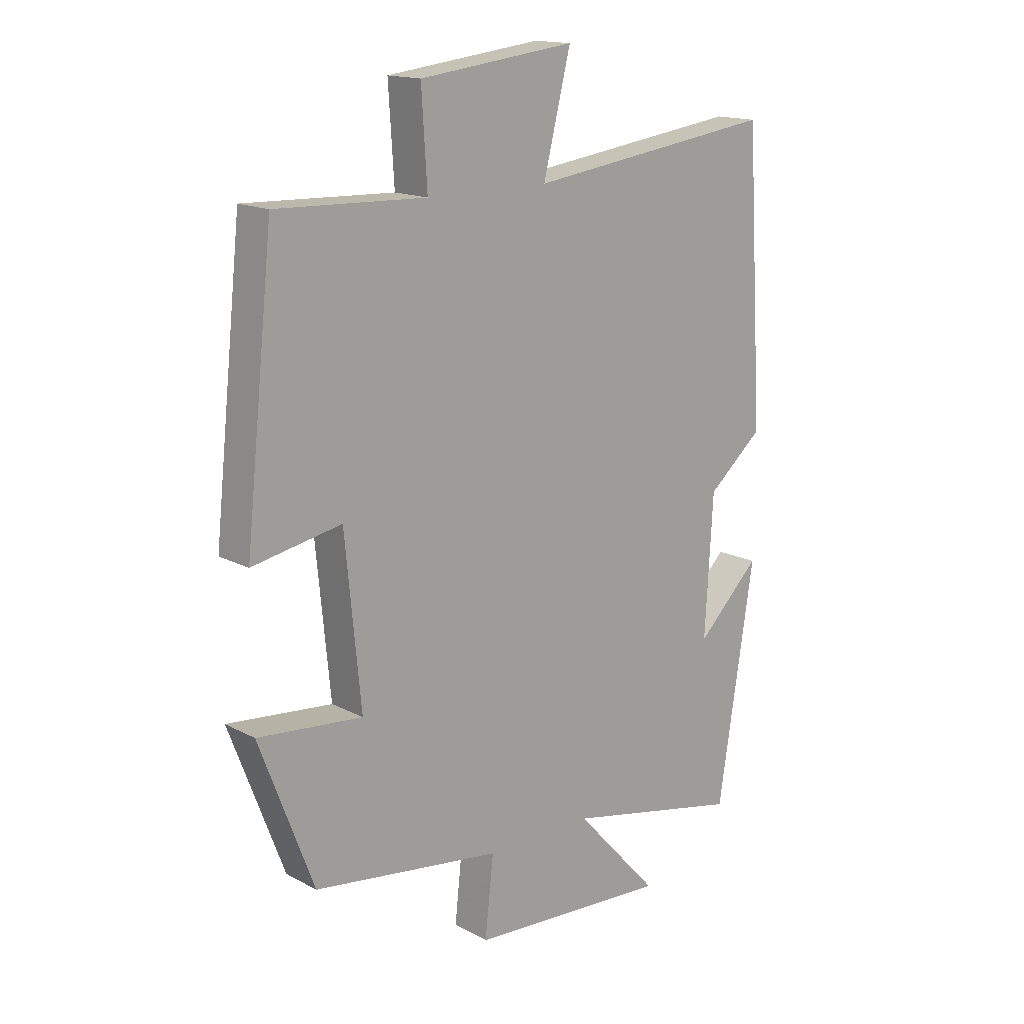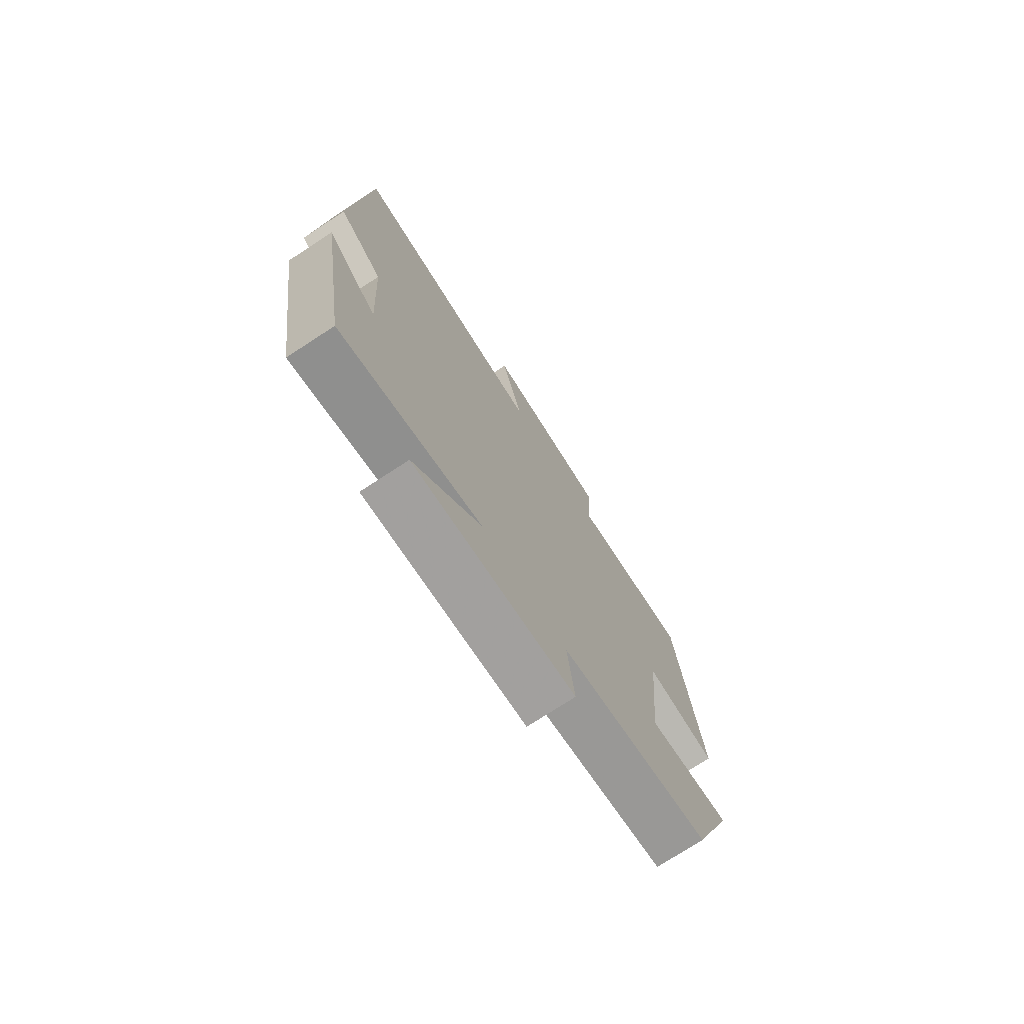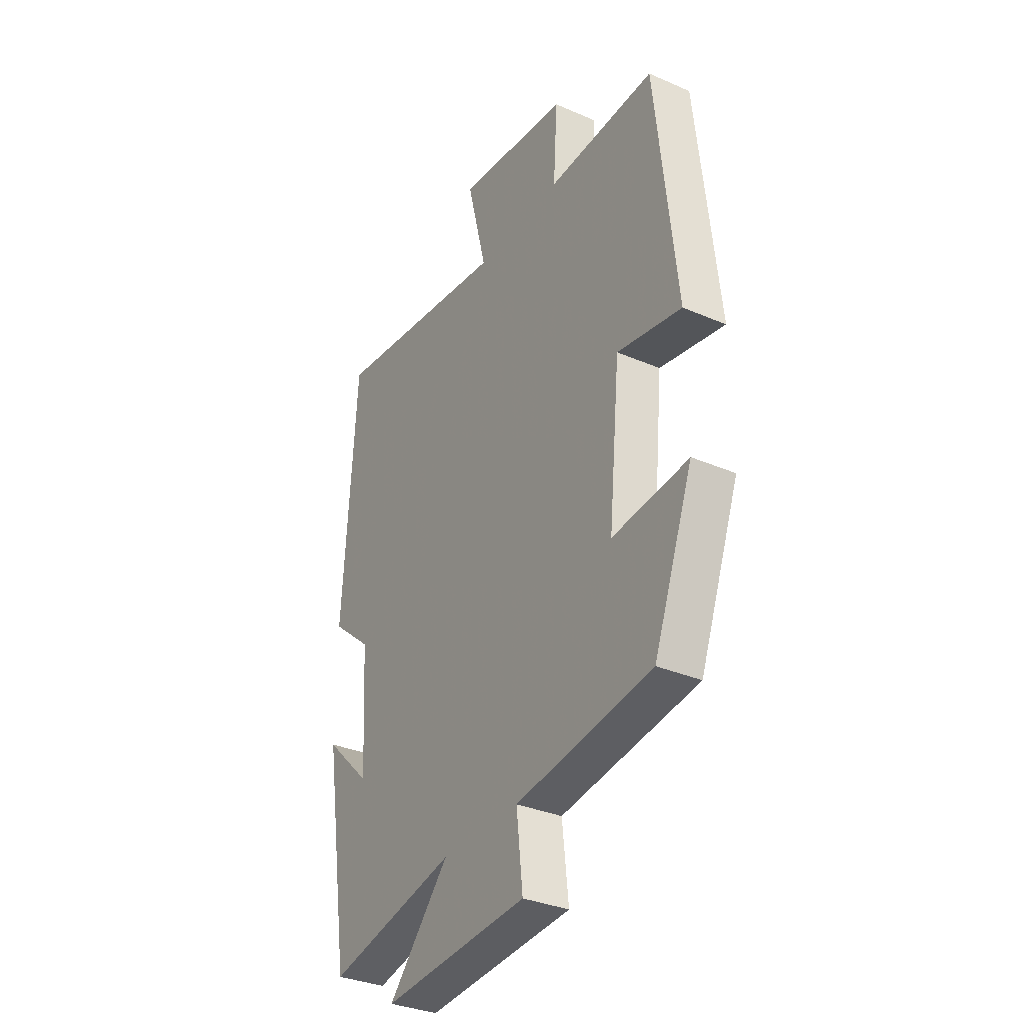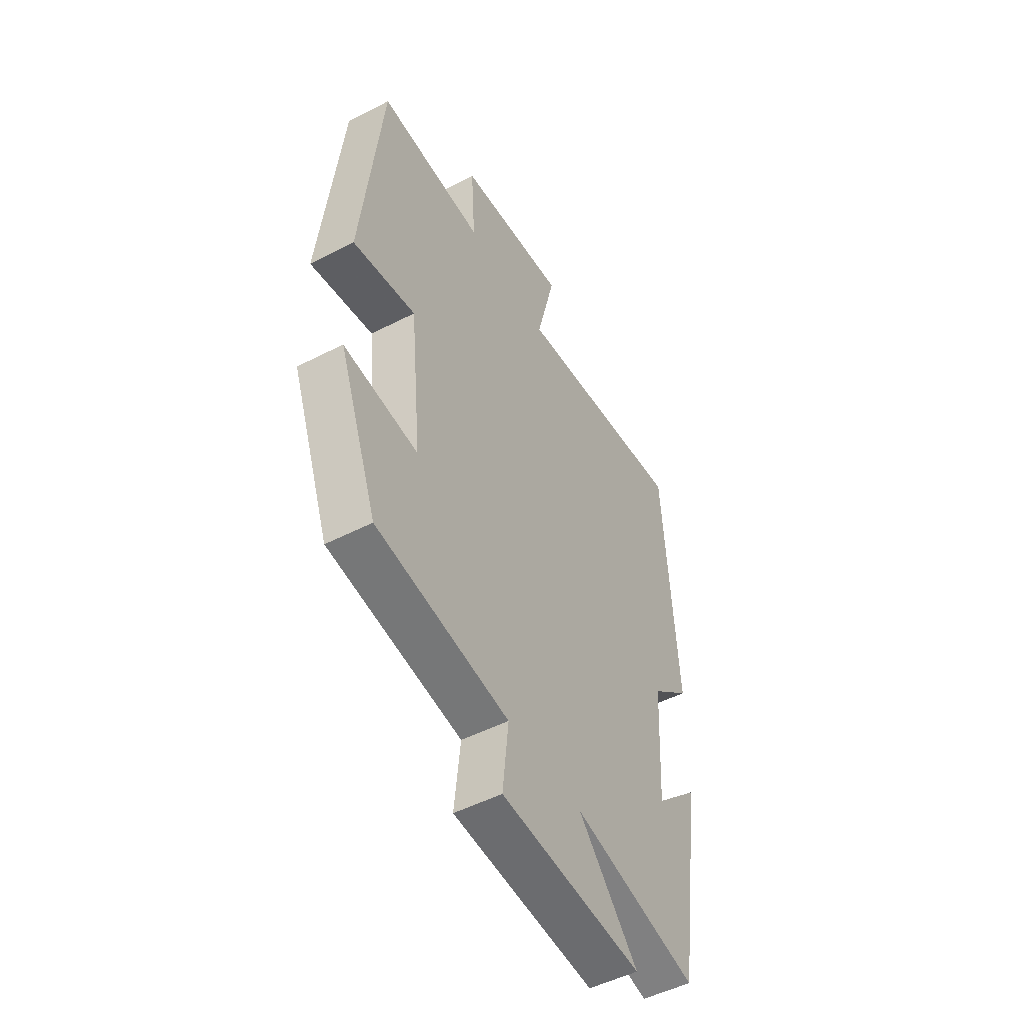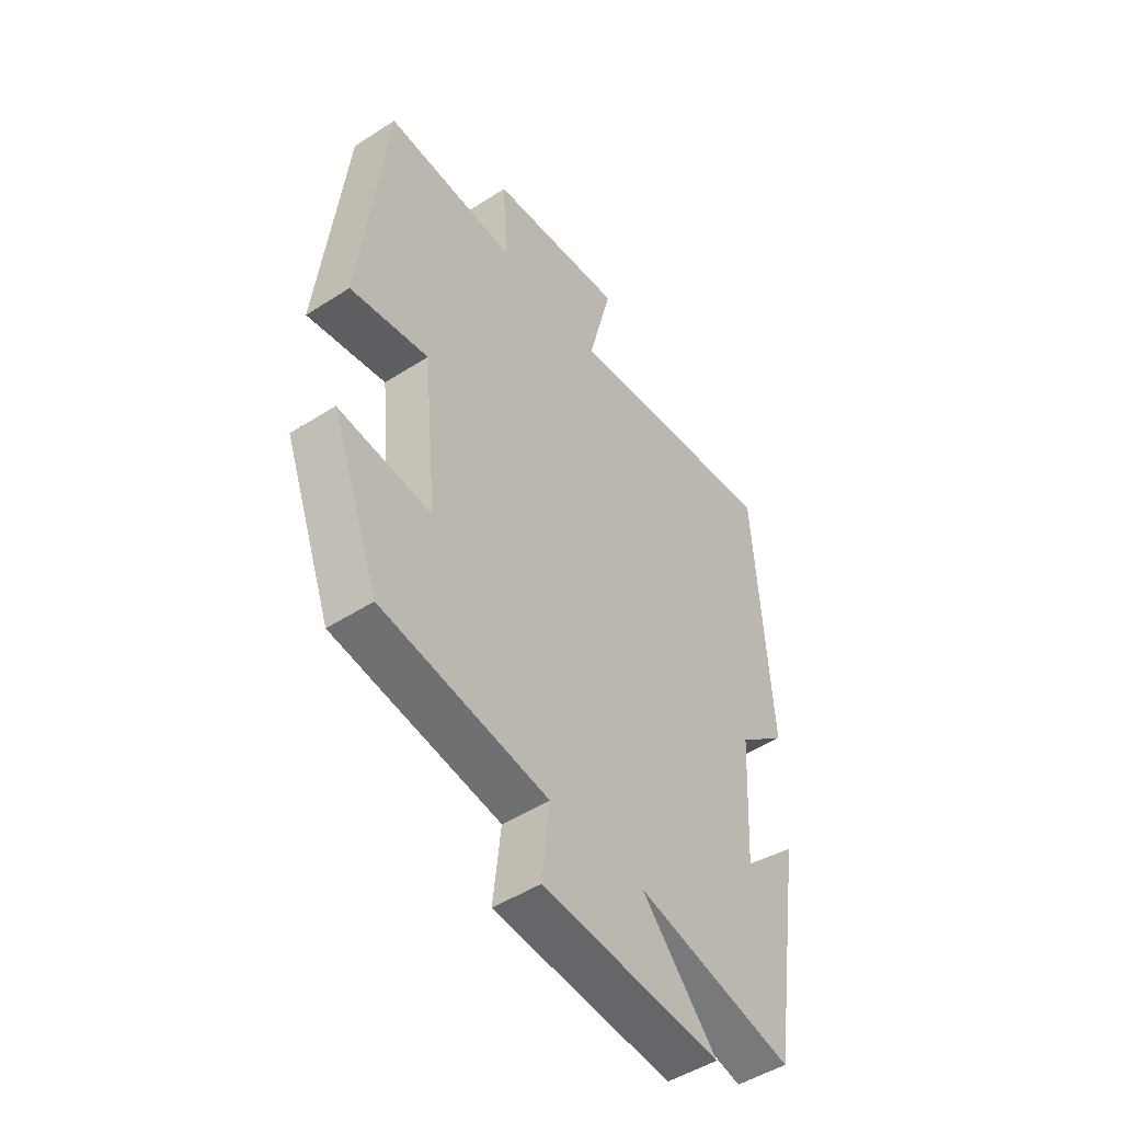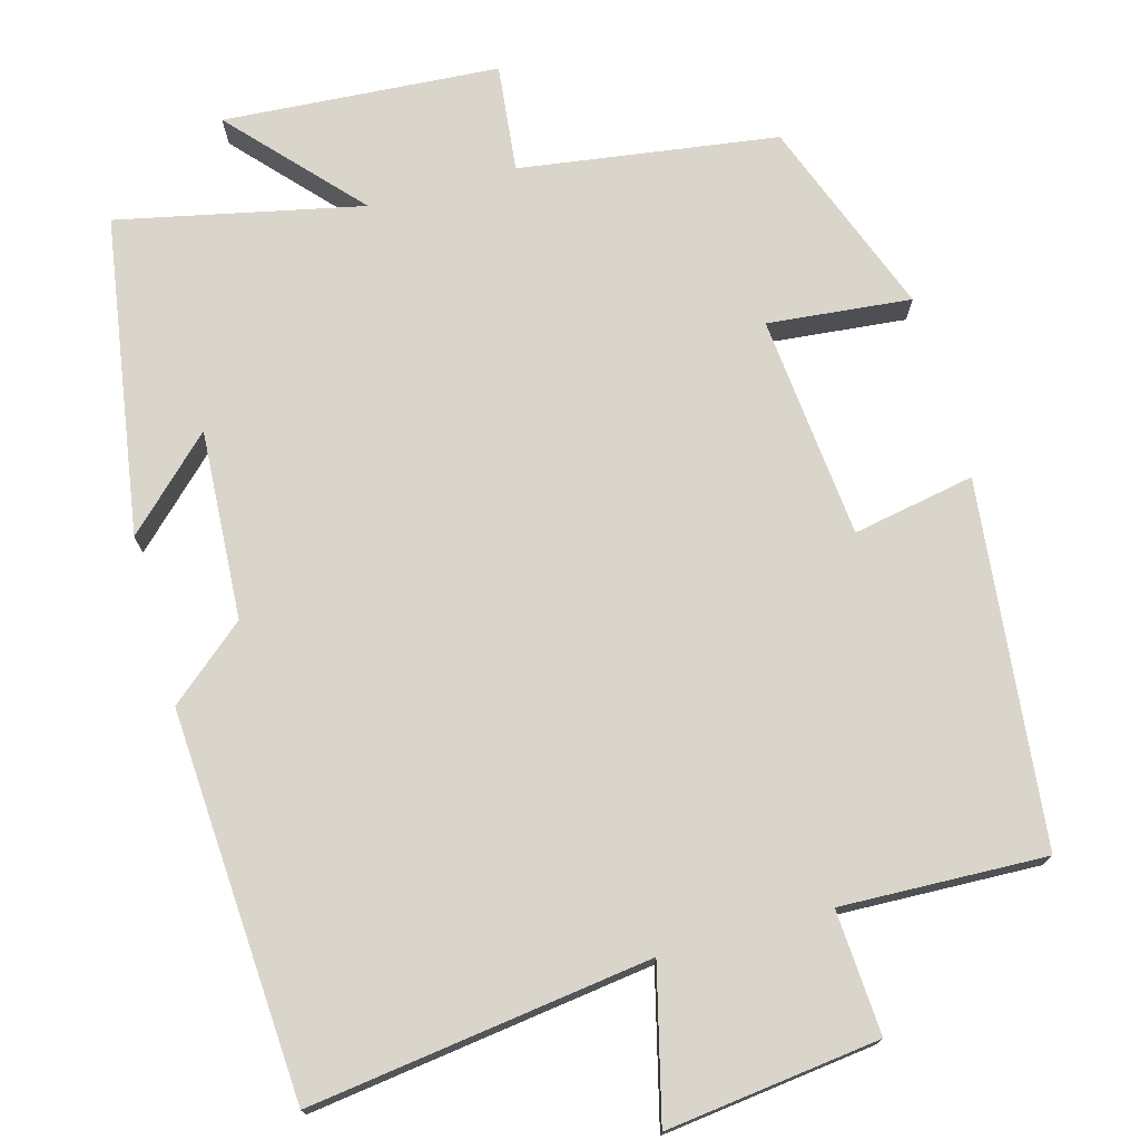
<metadata>
{"format":"obj","ext":"obj","renderer":"f3d","projection":"perspective","resolution":1024,"background":"white","views":[{"elev":15.8,"azim":137.7,"up":"+Z"},{"elev":-74.9,"azim":-56.9,"up":"+Z"},{"elev":-33.5,"azim":59.4,"up":"+Z"},{"elev":-50.5,"azim":119.4,"up":"+Z"},{"elev":-48.9,"azim":125.6,"up":"+Z"},{"elev":74.3,"azim":-15.4,"up":"+Y"}]}
</metadata>
<code>
v -0.469 0.07 0.56
v -0.03 0.07 0.5
v -0.078 0.07 0.693
v 0.196 0.07 0.659
v 0.186 0.07 0.5
v 0.45 0.07 0.509
v 0.5 0.07 0.041
v 0.343 0.07 0.071
v 0.315 0.07 -0.217
v 0.5 0.07 -0.199
v 0.404 0.07 -0.453
v 0.071 0.07 -0.5
v 0.086 0.07 -0.639
v -0.27 0.07 -0.663
v -0.121 0.07 -0.5
v -0.436 0.07 -0.567
v -0.5 0.07 -0.156
v -0.388 0.07 -0.265
v -0.402 0.07 -0.021
v -0.5 0.07 0.062
v -0.469 0 0.56
v -0.03 0 0.5
v -0.078 0 0.693
v 0.196 0 0.659
v 0.186 0 0.5
v 0.45 0 0.509
v 0.5 0 0.041
v 0.343 0 0.071
v 0.315 0 -0.217
v 0.5 0 -0.199
v 0.404 0 -0.453
v 0.071 0 -0.5
v 0.086 0 -0.639
v -0.27 0 -0.663
v -0.121 0 -0.5
v -0.436 0 -0.567
v -0.5 0 -0.156
v -0.388 0 -0.265
v -0.402 0 -0.021
v -0.5 0 0.062
f 19 20 1 2
f 18 19 2
f 16 17 18
f 15 16 18 2
f 12 13 14 15
f 11 12 15
f 10 11 15
f 9 10 15
f 8 9 15 2
f 5 6 7 8
f 5 8 2 3
f 3 4 5
f 22 21 40 39
f 22 39 38
f 38 37 36
f 22 38 36 35
f 35 34 33 32
f 35 32 31
f 35 31 30
f 35 30 29
f 22 35 29 28
f 28 27 26 25
f 23 22 28 25
f 25 24 23
f 1 21 22 2
f 2 22 23 3
f 3 23 24 4
f 4 24 25 5
f 5 25 26 6
f 6 26 27 7
f 7 27 28 8
f 8 28 29 9
f 9 29 30 10
f 10 30 31 11
f 11 31 32 12
f 12 32 33 13
f 13 33 34 14
f 14 34 35 15
f 15 35 36 16
f 16 36 37 17
f 17 37 38 18
f 18 38 39 19
f 19 39 40 20
f 20 40 21 1

</code>
